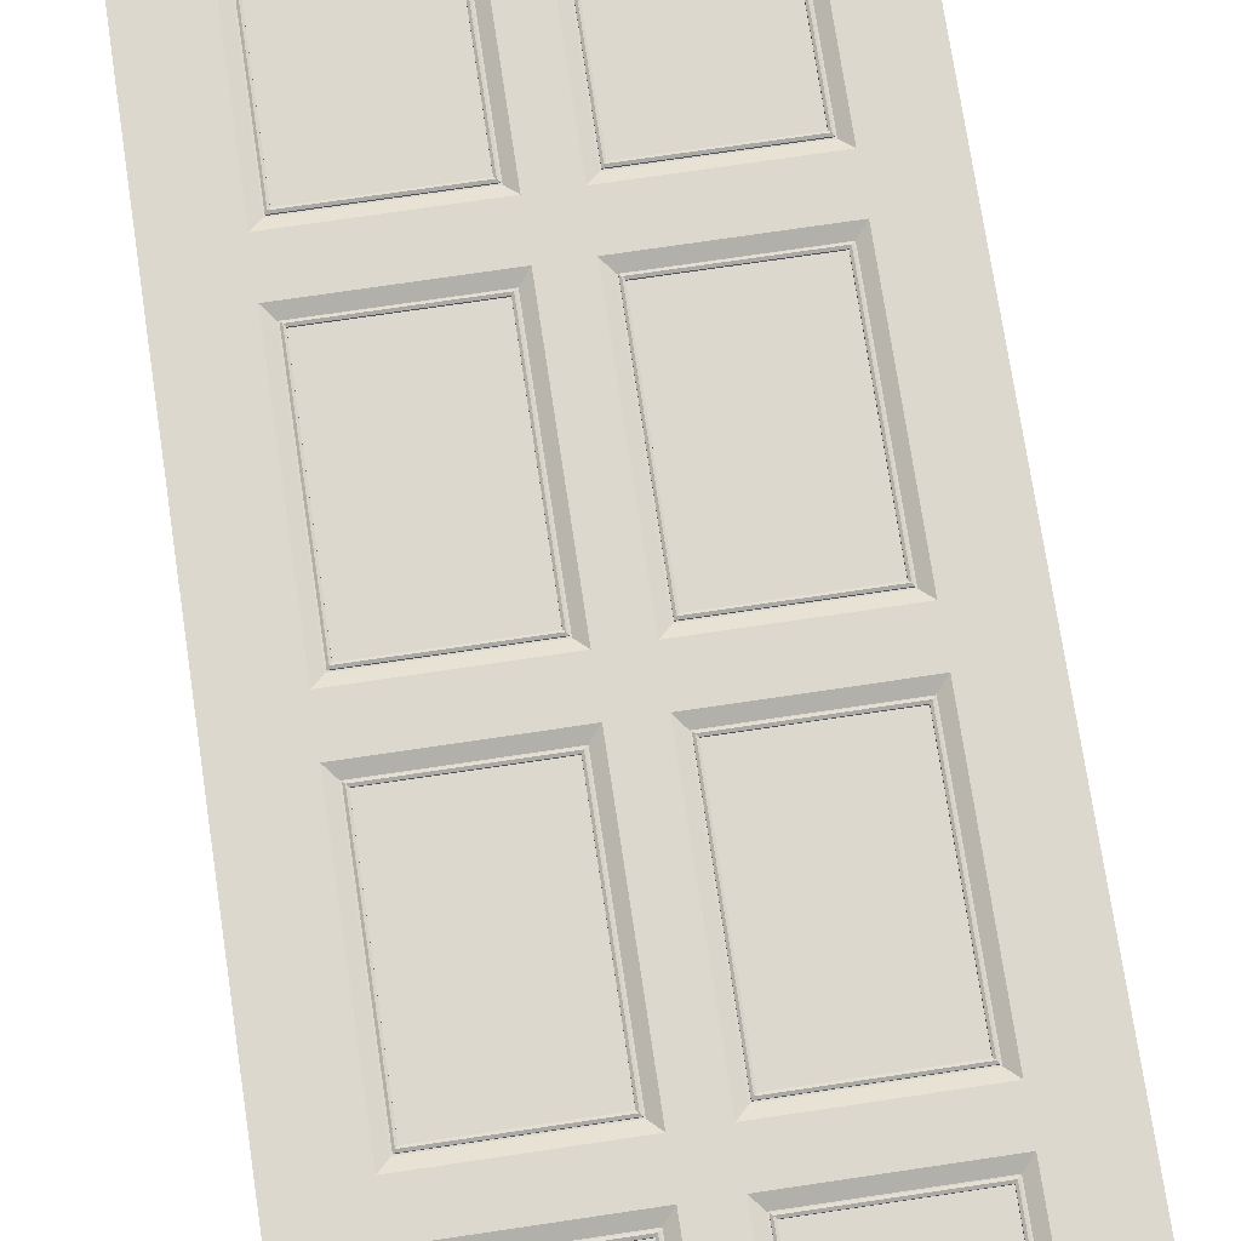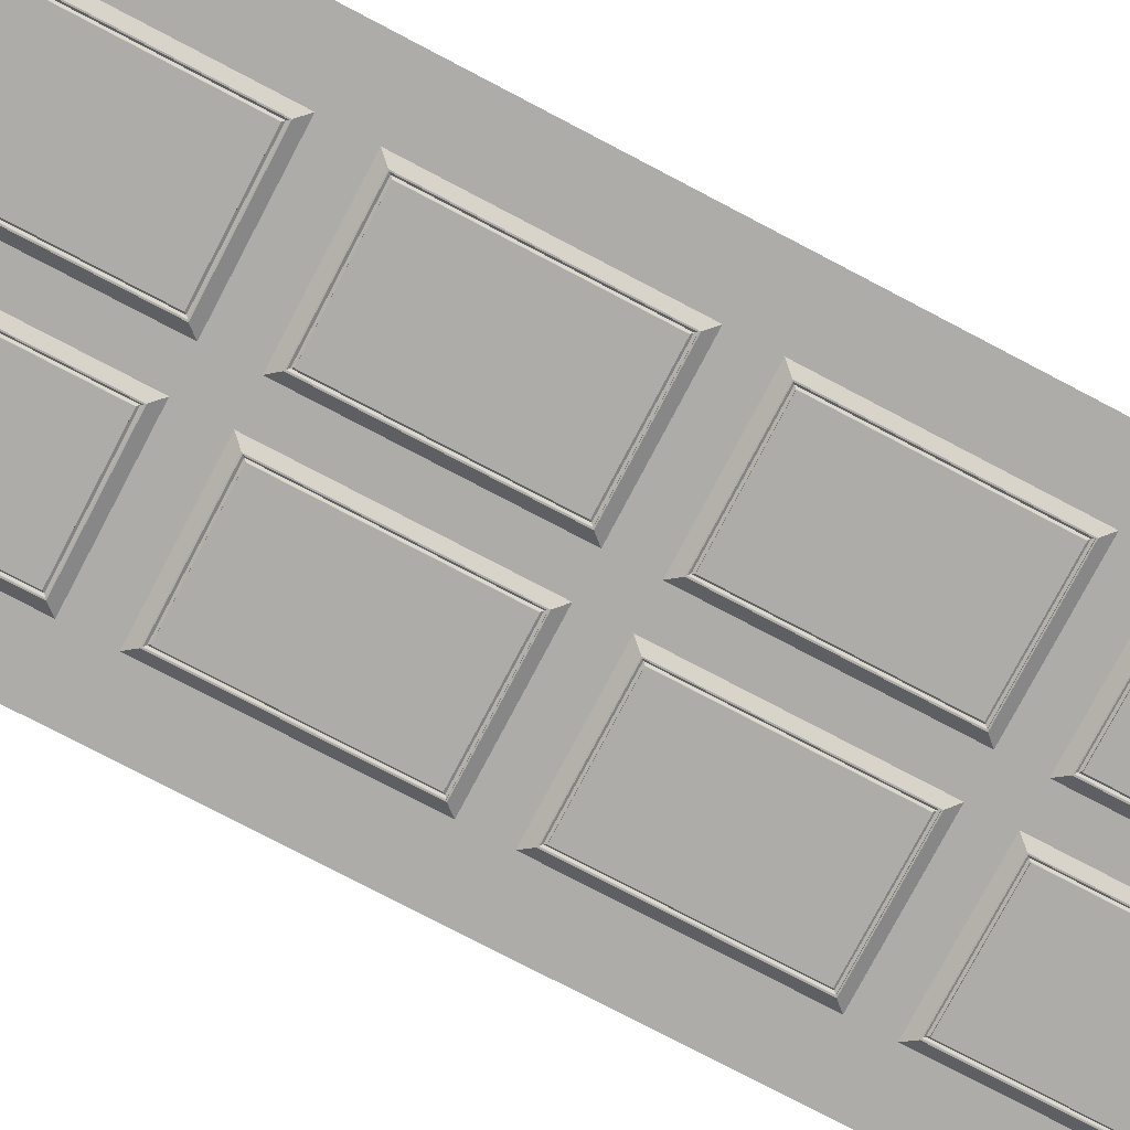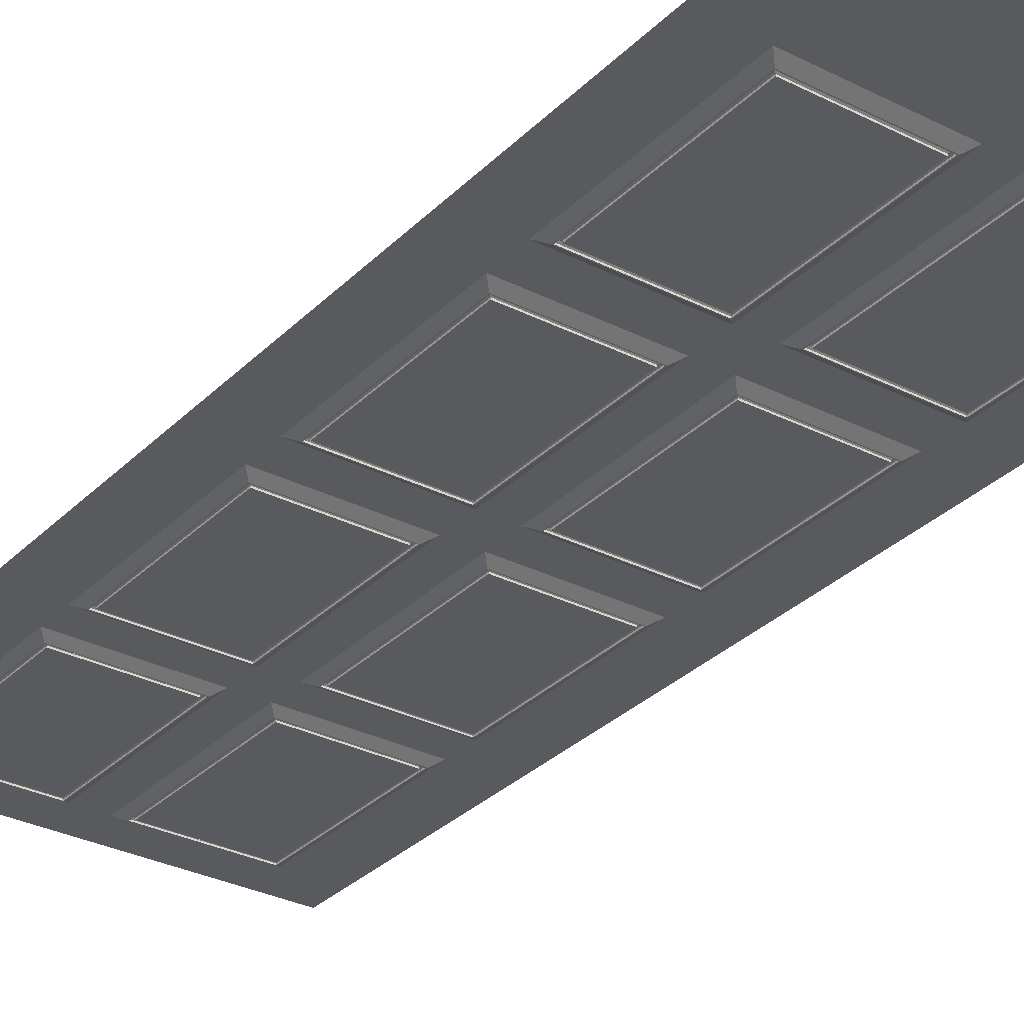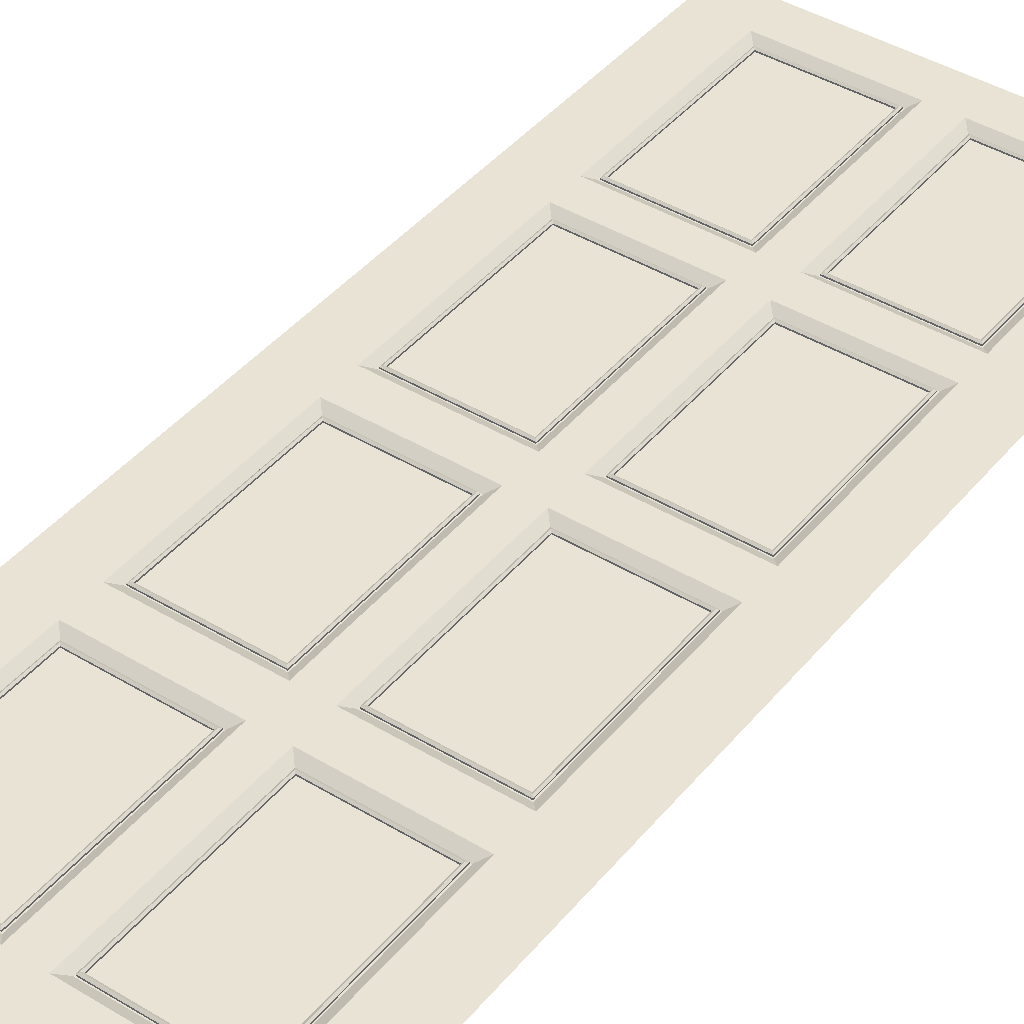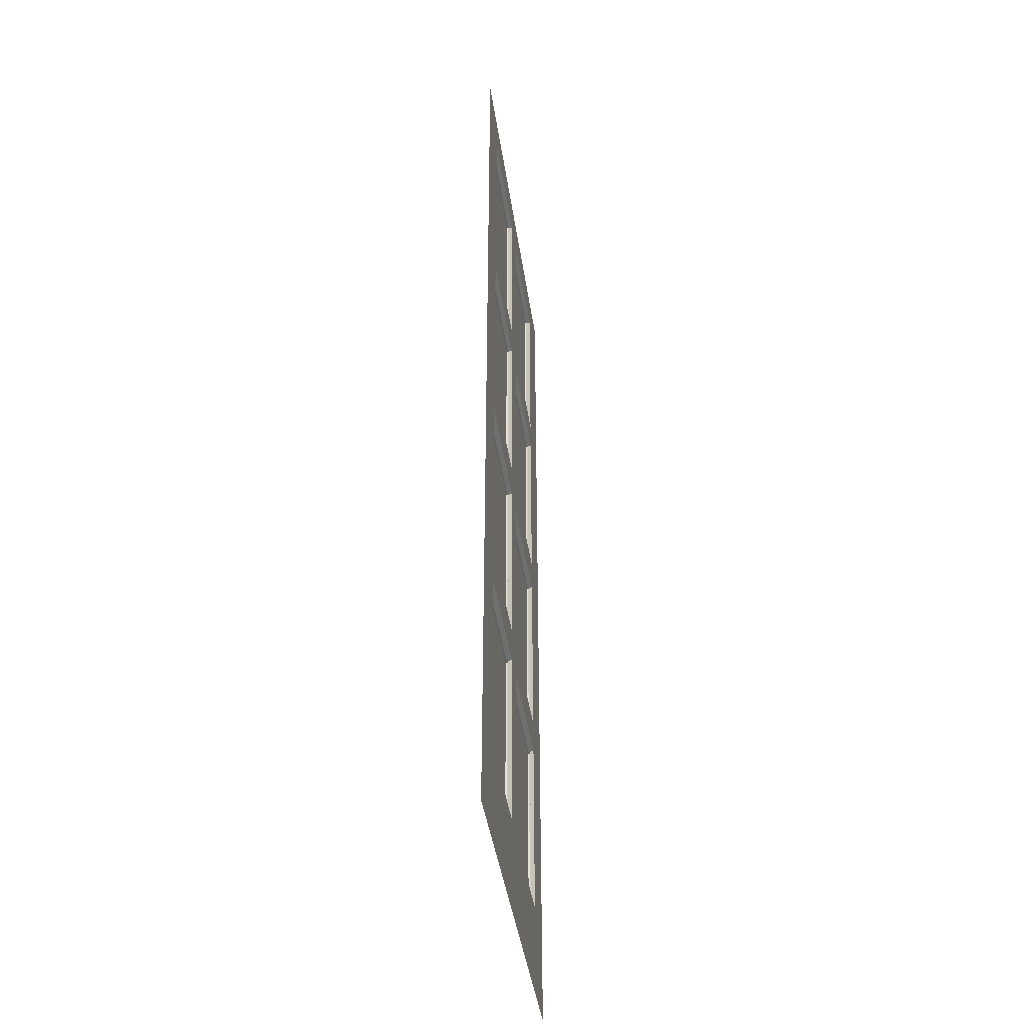
<metadata>
{"format":"obj","ext":"obj","renderer":"f3d","projection":"perspective","resolution":1024,"background":"white","views":[{"elev":72.3,"azim":171.5,"up":"+Z"},{"elev":-76.8,"azim":62.3,"up":"+Z"},{"elev":-31.0,"azim":-35.9,"up":"+Z"},{"elev":42.3,"azim":36.0,"up":"+Z"},{"elev":-42.0,"azim":-81.8,"up":"+Y"}]}
</metadata>
<code>
o SmallDoor
v 11.43 7.372 -17.56
v 11.5 5.669 -17.52
v 11.5 7.448 -17.52
v 10.36 5.746 -17.56
v 10.29 7.448 -17.52
v 10.29 5.669 -17.52
v 11.43 5.746 -17.56
v 11.42 7.363 -17.56
v 11.42 5.754 -17.55
v 11.42 5.754 -17.56
v 10.37 5.754 -17.56
v 10.37 7.363 -17.55
v 10.37 7.363 -17.56
v 11.42 7.363 -17.55
v 10.37 5.754 -17.55
v 10.36 7.372 -17.56
v 10.39 5.769 -17.54
v 10.4 7.333 -17.55
v 10.39 7.348 -17.54
v 11.39 7.333 -17.55
v 11.4 7.348 -17.54
v 11.4 5.769 -17.54
v 10.4 5.785 -17.55
v 11.39 5.785 -17.56
v 11.39 7.333 -17.56
v 10.4 7.333 -17.56
v 10.4 5.785 -17.56
v 11.39 5.785 -17.55
v 9.931 7.372 -17.56
v 10 5.669 -17.52
v 10 7.448 -17.52
v 8.867 5.746 -17.56
v 8.797 7.448 -17.52
v 8.797 5.669 -17.52
v 8.867 7.372 -17.56
v 9.922 7.363 -17.56
v 9.922 5.754 -17.55
v 9.922 5.754 -17.56
v 8.876 5.754 -17.56
v 8.876 7.363 -17.55
v 8.876 7.363 -17.56
v 9.922 7.363 -17.55
v 8.876 5.754 -17.55
v 9.931 5.746 -17.56
v 8.89 5.769 -17.54
v 8.903 7.333 -17.55
v 8.89 7.348 -17.54
v 9.895 7.333 -17.55
v 9.908 7.348 -17.54
v 9.895 5.785 -17.55
v 8.903 5.785 -17.55
v 9.895 5.785 -17.56
v 9.895 7.333 -17.56
v 8.903 7.333 -17.56
v 8.903 5.785 -17.56
v 9.908 5.769 -17.54
v 11.43 5.29 -17.56
v 11.5 3.588 -17.52
v 11.5 5.367 -17.52
v 10.36 3.665 -17.56
v 10.29 5.367 -17.52
v 10.29 3.588 -17.52
v 11.43 3.665 -17.56
v 11.42 5.282 -17.56
v 11.42 3.673 -17.55
v 11.42 3.673 -17.56
v 10.37 3.673 -17.56
v 10.37 5.282 -17.55
v 10.37 5.282 -17.56
v 11.42 5.282 -17.55
v 10.37 3.673 -17.55
v 10.36 5.29 -17.56
v 10.39 3.688 -17.54
v 10.4 5.252 -17.55
v 10.39 5.267 -17.54
v 11.39 5.252 -17.55
v 11.4 5.267 -17.54
v 11.4 3.688 -17.54
v 10.4 3.704 -17.55
v 11.39 3.704 -17.56
v 11.39 5.252 -17.56
v 10.4 5.252 -17.56
v 10.4 3.704 -17.56
v 11.39 3.704 -17.55
v 9.931 5.29 -17.56
v 10 3.588 -17.52
v 10 5.367 -17.52
v 8.867 3.665 -17.56
v 8.797 5.367 -17.52
v 8.797 3.588 -17.52
v 8.867 5.29 -17.56
v 9.922 5.282 -17.56
v 9.922 3.673 -17.55
v 9.922 3.673 -17.56
v 8.876 3.673 -17.56
v 8.876 5.282 -17.55
v 8.876 5.282 -17.56
v 9.922 5.282 -17.55
v 8.876 3.673 -17.55
v 9.931 3.665 -17.56
v 8.89 3.688 -17.54
v 8.903 5.252 -17.55
v 8.89 5.267 -17.54
v 9.895 5.252 -17.55
v 9.908 5.267 -17.54
v 9.895 3.704 -17.55
v 8.903 3.704 -17.55
v 9.895 3.704 -17.56
v 9.895 5.252 -17.56
v 8.903 5.252 -17.56
v 8.903 3.704 -17.56
v 9.908 3.688 -17.54
v 11.43 3.184 -17.56
v 11.5 1.482 -17.52
v 11.5 3.261 -17.52
v 10.29 1.482 -17.52
v 10.36 3.184 -17.56
v 10.29 3.261 -17.52
v 11.43 1.559 -17.56
v 10.36 1.559 -17.56
v 11.42 3.176 -17.56
v 11.42 1.567 -17.55
v 11.42 1.567 -17.56
v 10.37 1.567 -17.56
v 10.37 3.176 -17.55
v 10.37 3.176 -17.56
v 11.42 3.176 -17.55
v 10.37 1.567 -17.55
v 10.39 1.582 -17.54
v 10.4 3.146 -17.55
v 10.39 3.161 -17.54
v 11.39 3.146 -17.55
v 11.4 3.161 -17.54
v 11.4 1.582 -17.54
v 10.4 1.597 -17.55
v 11.39 1.597 -17.56
v 11.39 3.146 -17.56
v 10.4 3.146 -17.56
v 10.4 1.597 -17.56
v 11.39 1.597 -17.55
v 9.931 3.184 -17.56
v 10 1.482 -17.52
v 10 3.261 -17.52
v 8.797 1.482 -17.52
v 8.867 3.184 -17.56
v 8.797 3.261 -17.52
v 8.867 1.559 -17.56
v 9.922 3.176 -17.56
v 9.922 1.567 -17.55
v 9.922 1.567 -17.56
v 8.876 1.567 -17.56
v 8.876 3.176 -17.55
v 8.876 3.176 -17.56
v 9.922 3.176 -17.55
v 8.876 1.567 -17.55
v 9.931 1.559 -17.56
v 8.89 1.582 -17.54
v 8.903 3.146 -17.55
v 8.89 3.161 -17.54
v 9.895 3.146 -17.55
v 9.908 3.161 -17.54
v 9.895 1.597 -17.55
v 8.903 1.597 -17.55
v 9.895 1.597 -17.56
v 9.895 3.146 -17.56
v 8.903 3.146 -17.56
v 8.903 1.597 -17.56
v 9.908 1.582 -17.54
v 11.43 1.067 -17.56
v 11.5 -0.636 -17.52
v 11.5 1.143 -17.52
v 10.36 -0.5591 -17.56
v 10.29 1.143 -17.52
v 10.29 -0.636 -17.52
v 11.43 -0.5591 -17.56
v 11.42 1.058 -17.56
v 11.42 -0.5508 -17.55
v 11.42 -0.5508 -17.56
v 10.37 -0.5508 -17.56
v 10.37 1.058 -17.55
v 10.37 1.058 -17.56
v 11.42 1.058 -17.55
v 10.37 -0.5508 -17.55
v 10.36 1.067 -17.56
v 10.39 -0.5356 -17.54
v 10.4 1.028 -17.55
v 10.39 1.043 -17.54
v 11.39 1.028 -17.55
v 11.4 1.043 -17.54
v 11.4 -0.5356 -17.54
v 10.4 -0.5204 -17.55
v 11.39 -0.5204 -17.56
v 11.39 1.028 -17.56
v 10.4 1.028 -17.56
v 10.4 -0.5204 -17.56
v 11.39 -0.5204 -17.55
v 9.931 1.067 -17.56
v 10 -0.636 -17.52
v 10 1.143 -17.52
v 8.867 -0.5591 -17.56
v 8.797 1.143 -17.52
v 8.797 -0.636 -17.52
v 8.867 1.067 -17.56
v 9.922 1.058 -17.56
v 9.922 -0.5508 -17.55
v 9.922 -0.5508 -17.56
v 8.876 -0.5508 -17.56
v 8.876 1.058 -17.55
v 8.876 1.058 -17.56
v 9.922 1.058 -17.55
v 8.876 -0.5508 -17.55
v 9.931 -0.5591 -17.56
v 8.89 -0.5356 -17.54
v 8.903 1.028 -17.55
v 8.89 1.043 -17.54
v 9.895 1.028 -17.55
v 9.908 1.043 -17.54
v 9.895 -0.5204 -17.55
v 8.903 -0.5204 -17.55
v 9.895 -0.5204 -17.56
v 9.895 1.028 -17.56
v 8.903 1.028 -17.56
v 8.903 -0.5204 -17.56
v 9.908 -0.5356 -17.54
v 10 7.824 -17.52
v 8.797 7.824 -17.52
v 10.29 7.824 -17.52
v 10.29 -1.534 -17.52
v 10 -1.534 -17.52
v 11.5 -1.534 -17.52
v 11.99 -0.636 -17.52
v 11.99 7.824 -17.52
v 11.5 7.824 -17.52
v 11.99 1.482 -17.52
v 11.99 3.588 -17.52
v 11.99 5.669 -17.52
v 11.99 1.143 -17.52
v 11.99 3.261 -17.52
v 11.99 5.367 -17.52
v 11.99 7.448 -17.52
v 8.304 -1.534 -17.52
v 8.797 -1.534 -17.52
v 8.304 7.448 -17.52
v 8.304 1.143 -17.52
v 8.304 3.261 -17.52
v 8.304 5.367 -17.52
v 8.304 -0.636 -17.52
v 8.304 1.482 -17.52
v 8.304 3.588 -17.52
v 8.304 5.669 -17.52
v 11.99 -1.534 -17.52
v 8.304 7.824 -17.52
f 1 2 3
f 4 5 6
f 5 1 3
f 6 7 4
f 8 9 10
f 11 12 13
f 13 14 8
f 10 15 11
f 7 8 10
f 16 11 13
f 16 8 1
f 7 11 4
f 17 18 19
f 19 20 21
f 22 23 17
f 24 20 25
f 26 23 27
f 25 18 26
f 27 28 24
f 24 26 27
f 21 28 22
f 15 19 12
f 12 21 14
f 9 17 15
f 14 22 9
f 29 30 31
f 32 33 34
f 35 31 33
f 30 32 34
f 36 37 38
f 39 40 41
f 41 42 36
f 38 43 39
f 44 36 38
f 35 39 41
f 35 36 29
f 44 39 32
f 45 46 47
f 47 48 49
f 45 50 51
f 52 48 53
f 54 51 55
f 53 46 54
f 55 50 52
f 52 54 55
f 49 50 56
f 43 47 40
f 40 49 42
f 37 45 43
f 42 56 37
f 57 58 59
f 60 61 62
f 61 57 59
f 62 63 60
f 64 65 66
f 67 68 69
f 69 70 64
f 66 71 67
f 57 66 63
f 60 69 72
f 72 64 57
f 63 67 60
f 73 74 75
f 75 76 77
f 78 79 73
f 80 76 81
f 82 79 83
f 81 74 82
f 83 84 80
f 80 82 83
f 77 84 78
f 68 73 75
f 68 77 70
f 65 73 71
f 65 77 78
f 85 86 87
f 88 89 90
f 91 87 89
f 86 88 90
f 92 93 94
f 95 96 97
f 97 98 92
f 94 99 95
f 85 94 100
f 88 97 91
f 91 92 85
f 100 95 88
f 101 102 103
f 103 104 105
f 101 106 107
f 108 104 109
f 110 107 111
f 109 102 110
f 111 106 108
f 108 110 111
f 105 106 112
f 96 101 103
f 96 105 98
f 93 101 99
f 93 105 112
f 113 114 115
f 116 117 118
f 118 113 115
f 116 119 120
f 121 122 123
f 124 125 126
f 126 127 121
f 123 128 124
f 113 123 119
f 117 124 126
f 117 121 113
f 119 124 120
f 129 130 131
f 131 132 133
f 134 135 129
f 136 132 137
f 138 135 139
f 137 130 138
f 139 140 136
f 136 138 139
f 133 140 134
f 128 131 125
f 125 133 127
f 122 129 128
f 127 134 122
f 141 142 143
f 144 145 146
f 145 143 146
f 142 147 144
f 148 149 150
f 151 152 153
f 153 154 148
f 150 155 151
f 141 150 156
f 145 151 153
f 145 148 141
f 156 151 147
f 157 158 159
f 159 160 161
f 157 162 163
f 164 160 165
f 166 163 167
f 165 158 166
f 167 162 164
f 164 166 167
f 161 162 168
f 155 159 152
f 152 161 154
f 149 157 155
f 154 168 149
f 169 170 171
f 172 173 174
f 173 169 171
f 174 175 172
f 176 177 178
f 179 180 181
f 181 182 176
f 178 183 179
f 169 178 175
f 184 179 181
f 184 176 169
f 175 179 172
f 185 186 187
f 187 188 189
f 190 191 185
f 192 188 193
f 194 191 195
f 193 186 194
f 195 196 192
f 192 194 195
f 189 196 190
f 183 187 180
f 180 189 182
f 177 185 183
f 177 189 190
f 197 198 199
f 200 201 202
f 203 199 201
f 198 200 202
f 204 205 206
f 207 208 209
f 209 210 204
f 206 211 207
f 197 206 212
f 203 207 209
f 203 204 197
f 212 207 200
f 213 214 215
f 215 216 217
f 213 218 219
f 220 216 221
f 222 219 223
f 221 214 222
f 223 218 220
f 220 222 223
f 217 218 224
f 211 215 208
f 208 217 210
f 205 213 211
f 205 217 224
f 89 30 34
f 61 2 6
f 118 58 62
f 146 86 90
f 87 62 61
f 31 6 5
f 143 116 118
f 201 142 144
f 173 114 116
f 199 174 173
f 199 116 142
f 62 143 118
f 61 30 87
f 5 225 31
f 31 226 33
f 3 227 5
f 198 228 174
f 202 229 198
f 174 230 170
f 230 231 170
f 3 232 233
f 171 234 114
f 115 235 58
f 59 236 2
f 170 237 171
f 114 238 115
f 58 239 59
f 2 240 3
f 202 241 242
f 226 243 33
f 144 244 201
f 90 245 146
f 34 246 89
f 201 247 202
f 146 248 144
f 89 249 90
f 33 250 34
f 1 7 2
f 4 16 5
f 5 16 1
f 6 2 7
f 8 14 9
f 11 15 12
f 13 12 14
f 10 9 15
f 7 1 8
f 16 4 11
f 16 13 8
f 7 10 11
f 17 23 18
f 19 18 20
f 22 28 23
f 24 28 20
f 26 18 23
f 25 20 18
f 27 23 28
f 24 25 26
f 21 20 28
f 15 17 19
f 12 19 21
f 9 22 17
f 14 21 22
f 29 44 30
f 32 35 33
f 35 29 31
f 30 44 32
f 36 42 37
f 39 43 40
f 41 40 42
f 38 37 43
f 44 29 36
f 35 32 39
f 35 41 36
f 44 38 39
f 45 51 46
f 47 46 48
f 45 56 50
f 52 50 48
f 54 46 51
f 53 48 46
f 55 51 50
f 52 53 54
f 49 48 50
f 43 45 47
f 40 47 49
f 37 56 45
f 42 49 56
f 57 63 58
f 60 72 61
f 61 72 57
f 62 58 63
f 64 70 65
f 67 71 68
f 69 68 70
f 66 65 71
f 57 64 66
f 60 67 69
f 72 69 64
f 63 66 67
f 73 79 74
f 75 74 76
f 78 84 79
f 80 84 76
f 82 74 79
f 81 76 74
f 83 79 84
f 80 81 82
f 77 76 84
f 68 71 73
f 68 75 77
f 65 78 73
f 65 70 77
f 85 100 86
f 88 91 89
f 91 85 87
f 86 100 88
f 92 98 93
f 95 99 96
f 97 96 98
f 94 93 99
f 85 92 94
f 88 95 97
f 91 97 92
f 100 94 95
f 101 107 102
f 103 102 104
f 101 112 106
f 108 106 104
f 110 102 107
f 109 104 102
f 111 107 106
f 108 109 110
f 105 104 106
f 96 99 101
f 96 103 105
f 93 112 101
f 93 98 105
f 113 119 114
f 116 120 117
f 118 117 113
f 116 114 119
f 121 127 122
f 124 128 125
f 126 125 127
f 123 122 128
f 113 121 123
f 117 120 124
f 117 126 121
f 119 123 124
f 129 135 130
f 131 130 132
f 134 140 135
f 136 140 132
f 138 130 135
f 137 132 130
f 139 135 140
f 136 137 138
f 133 132 140
f 128 129 131
f 125 131 133
f 122 134 129
f 127 133 134
f 141 156 142
f 144 147 145
f 145 141 143
f 142 156 147
f 148 154 149
f 151 155 152
f 153 152 154
f 150 149 155
f 141 148 150
f 145 147 151
f 145 153 148
f 156 150 151
f 157 163 158
f 159 158 160
f 157 168 162
f 164 162 160
f 166 158 163
f 165 160 158
f 167 163 162
f 164 165 166
f 161 160 162
f 155 157 159
f 152 159 161
f 149 168 157
f 154 161 168
f 169 175 170
f 172 184 173
f 173 184 169
f 174 170 175
f 176 182 177
f 179 183 180
f 181 180 182
f 178 177 183
f 169 176 178
f 184 172 179
f 184 181 176
f 175 178 179
f 185 191 186
f 187 186 188
f 190 196 191
f 192 196 188
f 194 186 191
f 193 188 186
f 195 191 196
f 192 193 194
f 189 188 196
f 183 185 187
f 180 187 189
f 177 190 185
f 177 182 189
f 197 212 198
f 200 203 201
f 203 197 199
f 198 212 200
f 204 210 205
f 207 211 208
f 209 208 210
f 206 205 211
f 197 204 206
f 203 200 207
f 203 209 204
f 212 206 207
f 213 219 214
f 215 214 216
f 213 224 218
f 220 218 216
f 222 214 219
f 221 216 214
f 223 219 218
f 220 221 222
f 217 216 218
f 211 213 215
f 208 215 217
f 205 224 213
f 205 210 217
f 89 87 30
f 61 59 2
f 118 115 58
f 146 143 86
f 87 86 62
f 31 30 6
f 143 142 116
f 201 199 142
f 173 171 114
f 199 198 174
f 199 173 116
f 62 86 143
f 61 6 30
f 5 227 225
f 31 225 226
f 3 233 227
f 198 229 228
f 202 242 229
f 174 228 230
f 230 251 231
f 3 240 232
f 171 237 234
f 115 238 235
f 59 239 236
f 170 231 237
f 114 234 238
f 58 235 239
f 2 236 240
f 202 247 241
f 226 252 243
f 144 248 244
f 90 249 245
f 34 250 246
f 201 244 247
f 146 245 248
f 89 246 249
f 33 243 250

</code>
